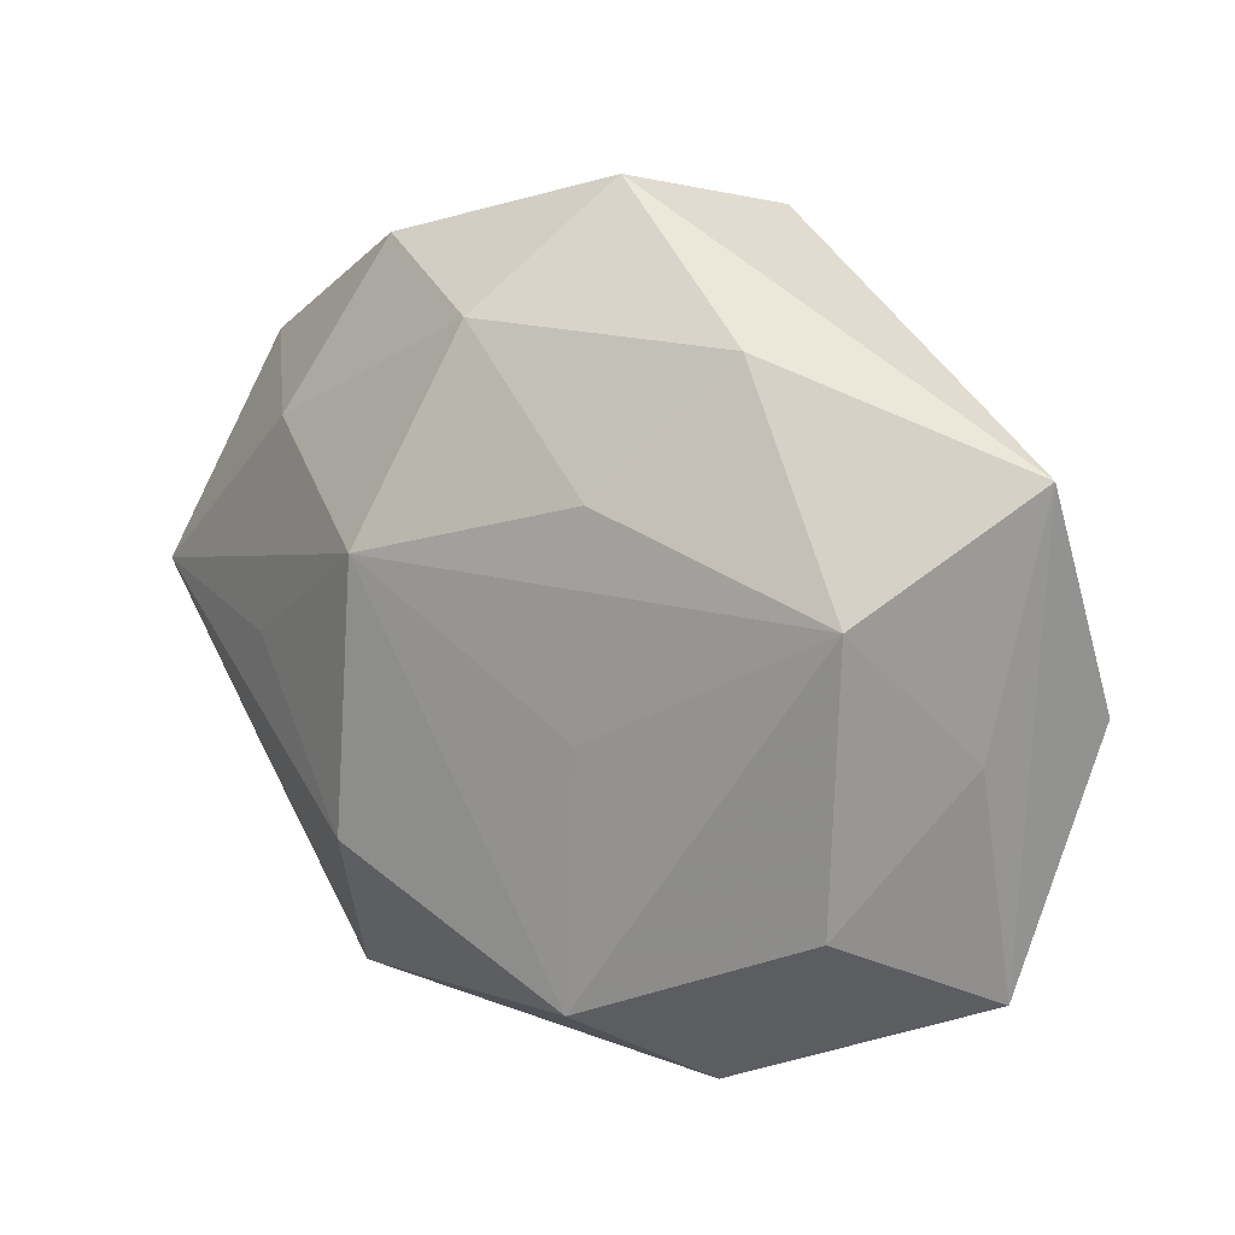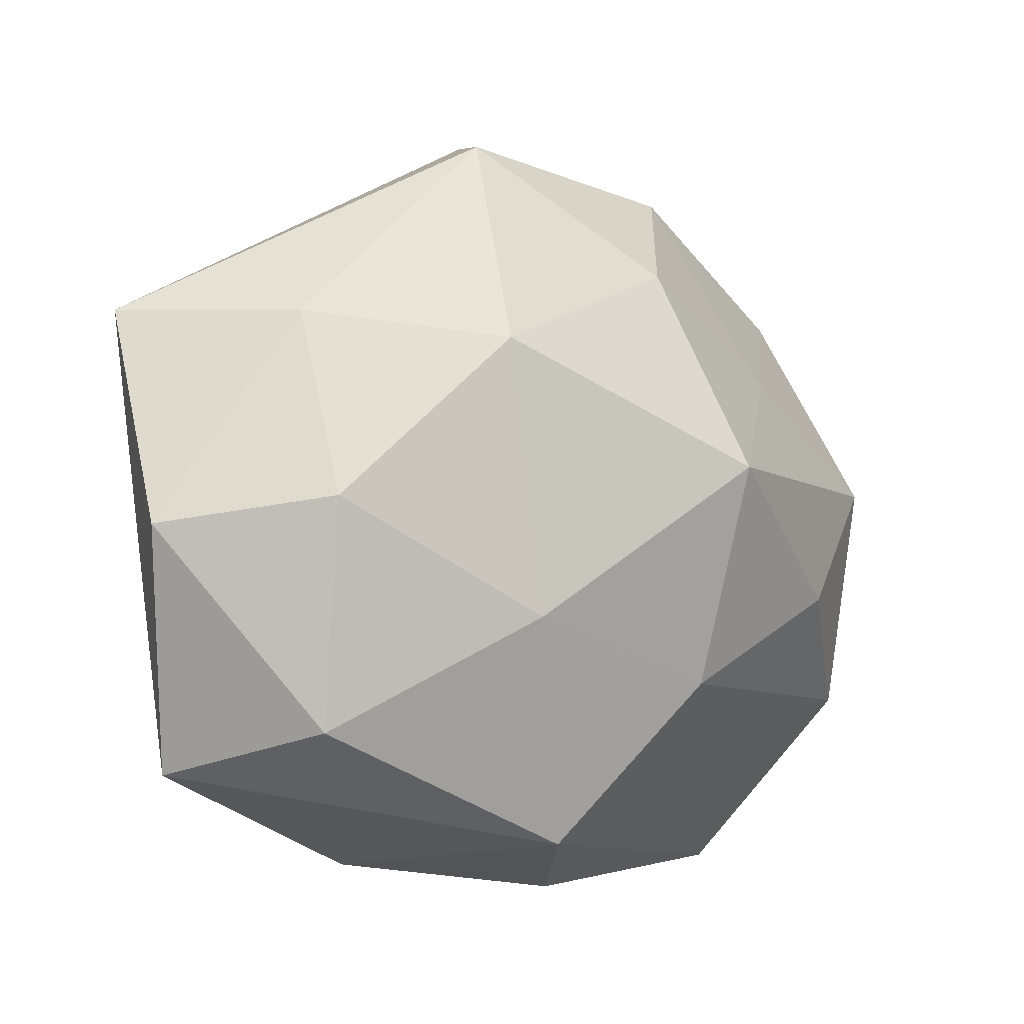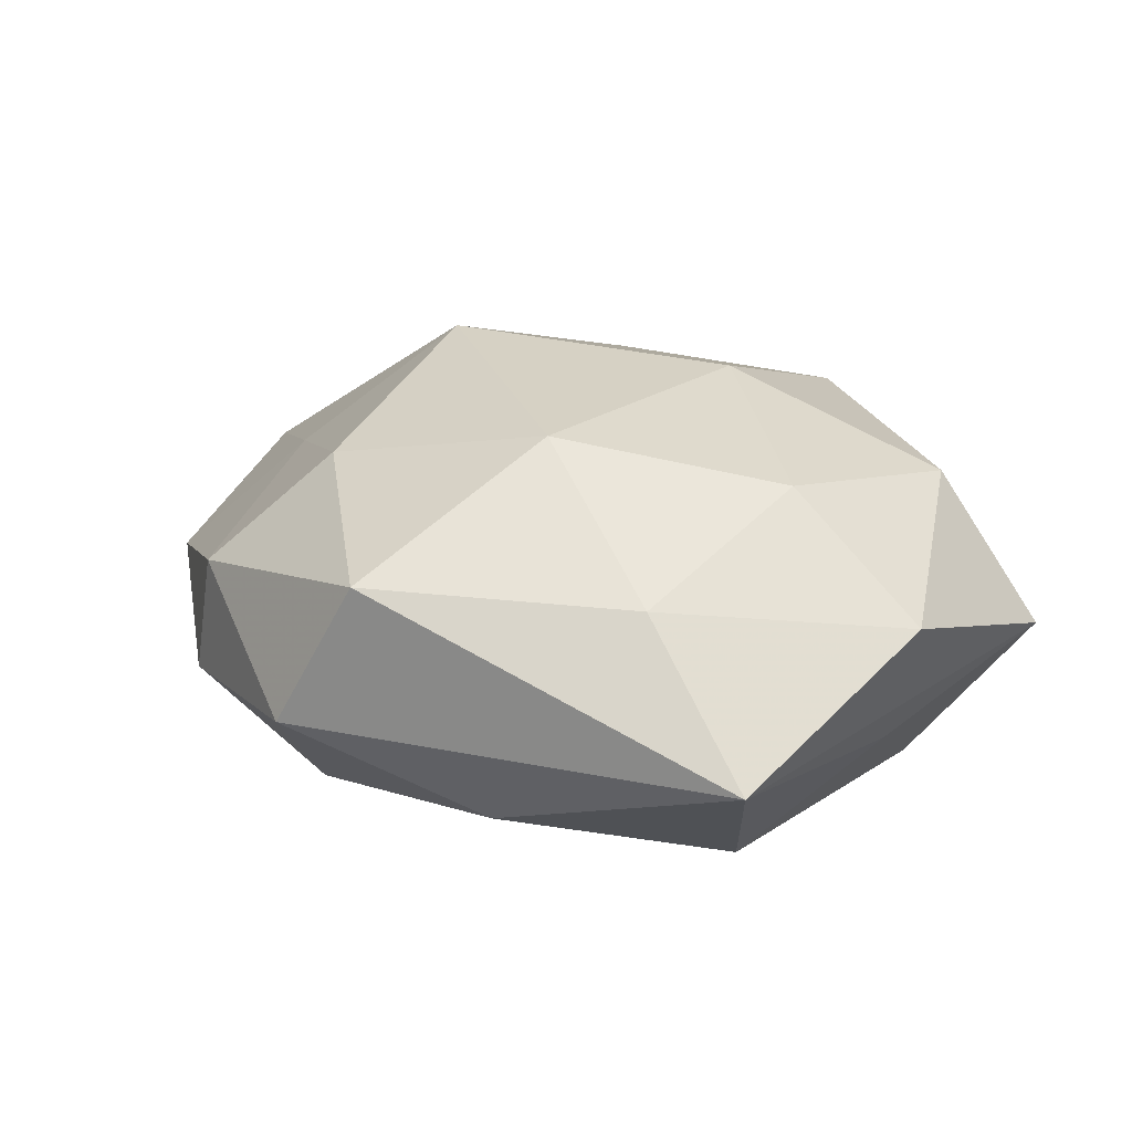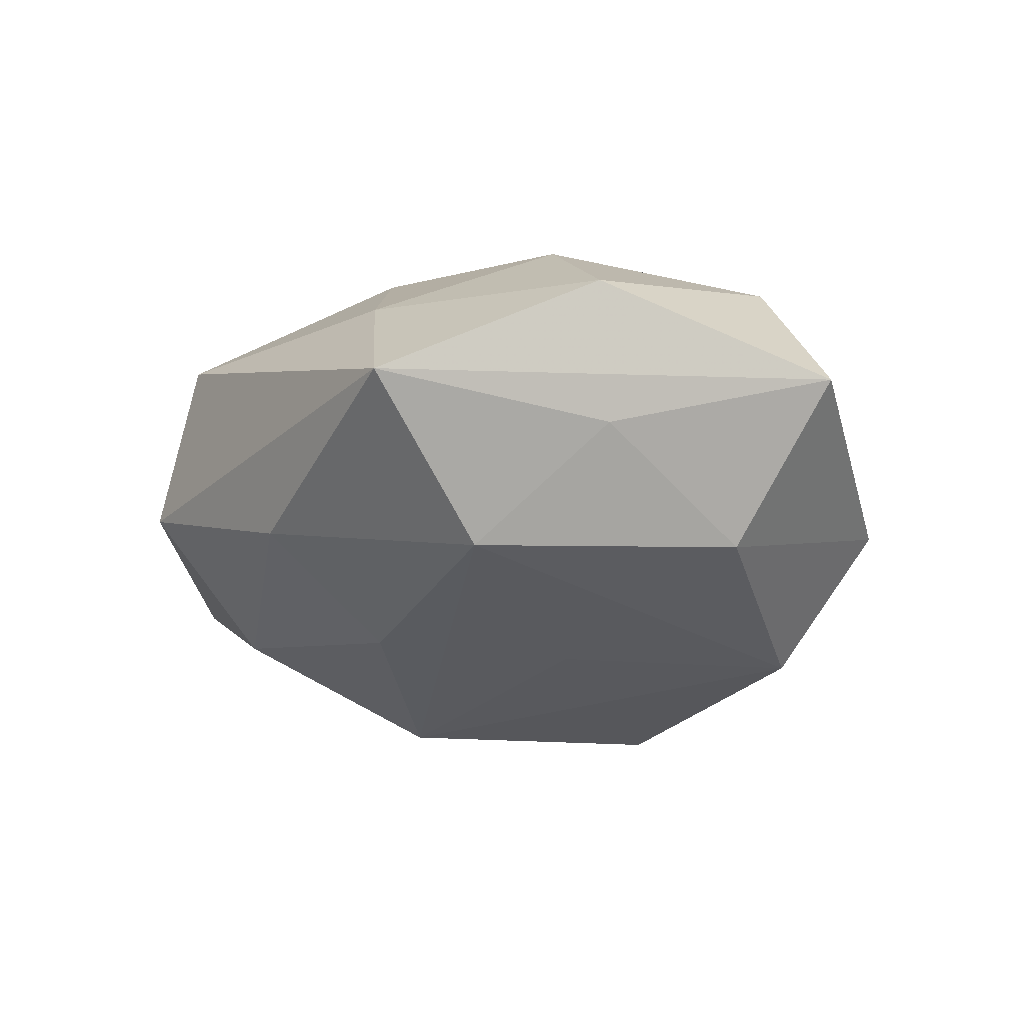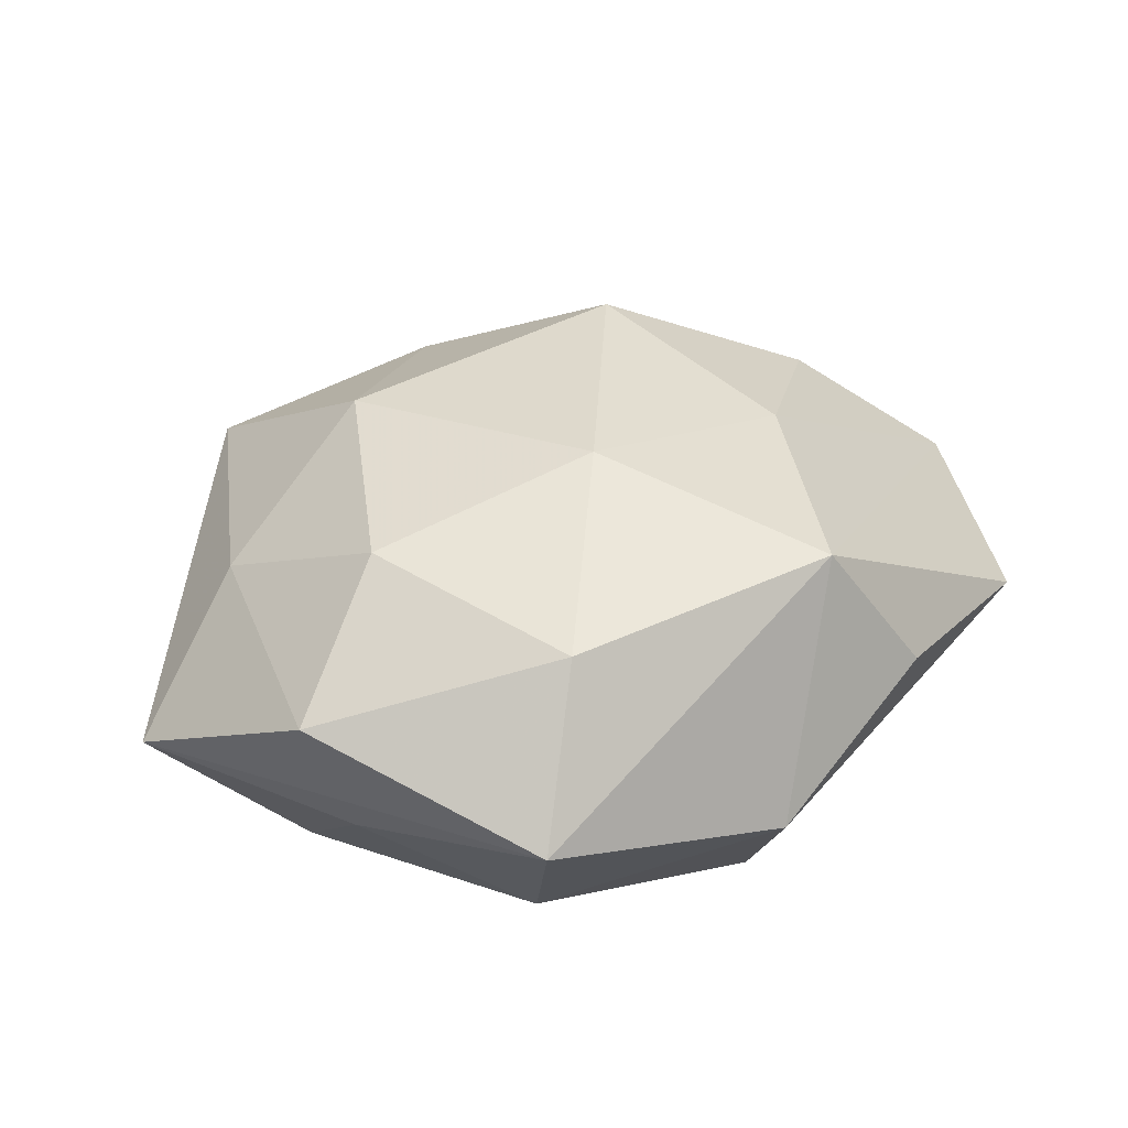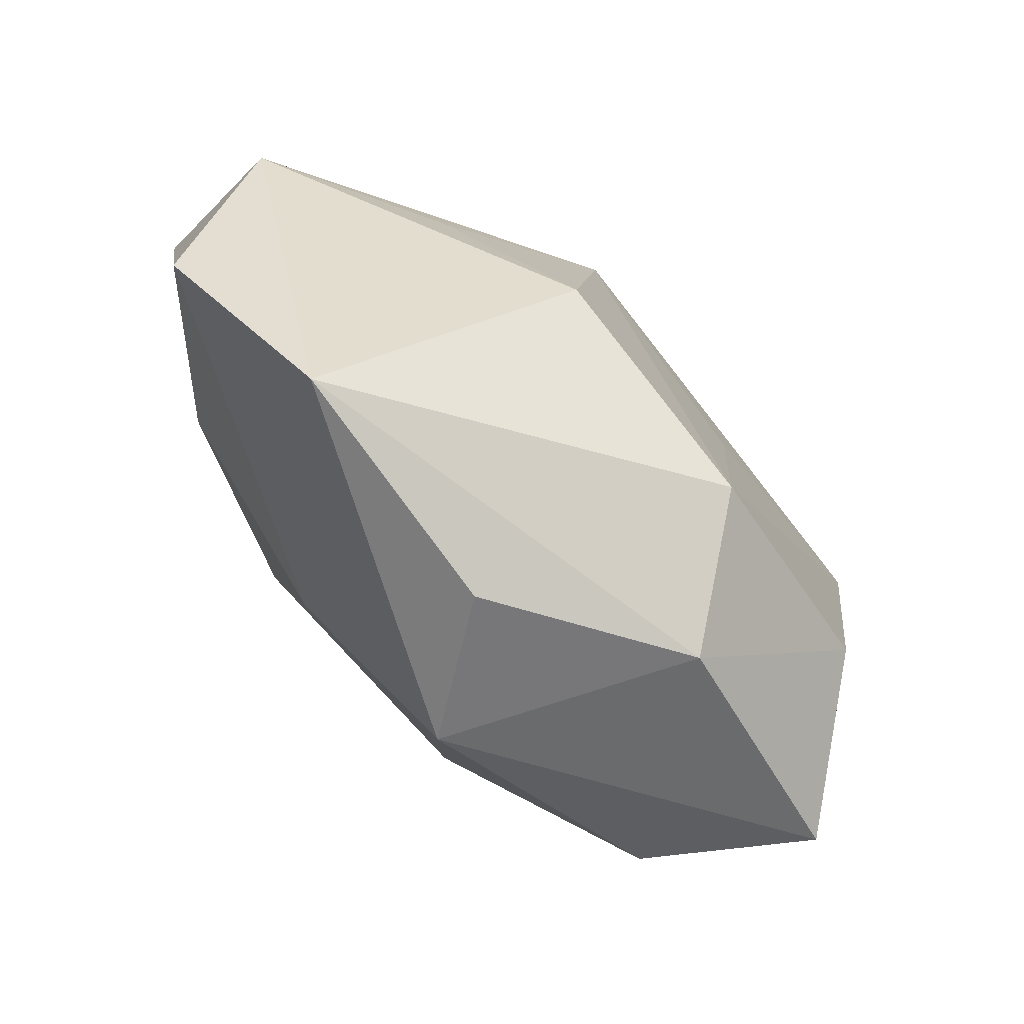
<metadata>
{"format":"obj","ext":"obj","renderer":"f3d","projection":"perspective","resolution":1024,"background":"white","views":[{"elev":15.1,"azim":-146.8,"up":"+Y"},{"elev":-3.9,"azim":-34.9,"up":"+Y"},{"elev":19.8,"azim":-132.1,"up":"+Z"},{"elev":-24.0,"azim":-97.0,"up":"+Z"},{"elev":30.3,"azim":-54.2,"up":"+Z"},{"elev":-77.1,"azim":135.5,"up":"+Y"}]}
</metadata>
<code>
v 0.02674 0.01911 -0.01301
v -0.0102 0.03753 0.01057
v -0.02956 -0.01729 -0.01537
v -0.02933 -0.02119 0.01362
v -0.01333 0.01665 0.02119
v -0.01496 -0.03544 -0.007359
v 0.02657 0.01555 0.01163
v 0.008405 0.02525 0.01645
v 0.004207 -0.03798 0.002367
v 0.005154 0.02993 -0.01546
v 0.01178 0.01074 -0.02292
v 0.0275 0.0001083 -0.016
v 0.04543 0.002638 -0.007458
v 0.01928 0.03493 -0.006631
v 0.03162 -0.007654 0.01503
v -0.002628 0.04097 -0.00398
v -0.04273 0.01996 -0.004523
v -0.01056 -0.0102 0.02254
v -0.03889 -0.0254 -0.00088
v 0.01353 0.005208 0.02479
v -0.01916 0.02888 -0.01184
v -0.007487 -0.02694 -0.0198
v -0.03866 -0.003154 -0.00677
v -0.003926 -0.03246 0.0158
v -0.03154 0.009132 -0.01734
v 0.04396 -0.01869 0.003022
v 0.03708 0.02412 -0.0005891
v 0.02812 -0.03595 -0.001327
v 0.01459 -0.01506 -0.02189
v -0.04368 -0.001602 0.006003
v 0.04552 0.004665 0.006096
v 0.01615 0.03523 0.005673
v -0.02984 0.0009905 0.01689
v 0.0117 -0.01665 0.01915
v -0.0296 0.01939 0.009083
v -0.00883 -0.003077 -0.02028
v -0.009377 0.01678 -0.01956
f 2 16 17
f 32 16 2
f 6 3 22
f 3 25 22
f 11 29 22
f 19 3 6
f 6 24 19
f 12 29 11
f 11 13 12
f 12 13 29
f 14 16 32
f 34 24 26
f 26 15 34
f 18 24 34
f 16 14 10
f 17 16 21
f 21 25 17
f 16 10 21
f 26 24 28
f 28 13 26
f 29 13 28
f 28 22 29
f 6 22 28
f 36 25 11
f 11 22 36
f 36 22 25
f 23 19 17
f 3 19 23
f 17 25 23
f 23 25 3
f 35 2 17
f 17 19 30
f 30 35 17
f 33 35 30
f 4 19 24
f 4 24 18
f 18 33 4
f 4 30 19
f 33 30 4
f 1 13 11
f 11 10 1
f 1 10 14
f 18 34 20
f 20 34 15
f 26 13 31
f 31 15 26
f 31 20 15
f 7 20 31
f 11 25 37
f 37 10 11
f 25 21 37
f 37 21 10
f 9 24 6
f 6 28 9
f 9 28 24
f 8 7 32
f 8 20 7
f 32 2 8
f 2 35 5
f 5 35 33
f 5 8 2
f 20 8 5
f 5 33 18
f 18 20 5
f 27 31 13
f 13 1 27
f 27 1 14
f 27 14 32
f 32 7 27
f 7 31 27

</code>
